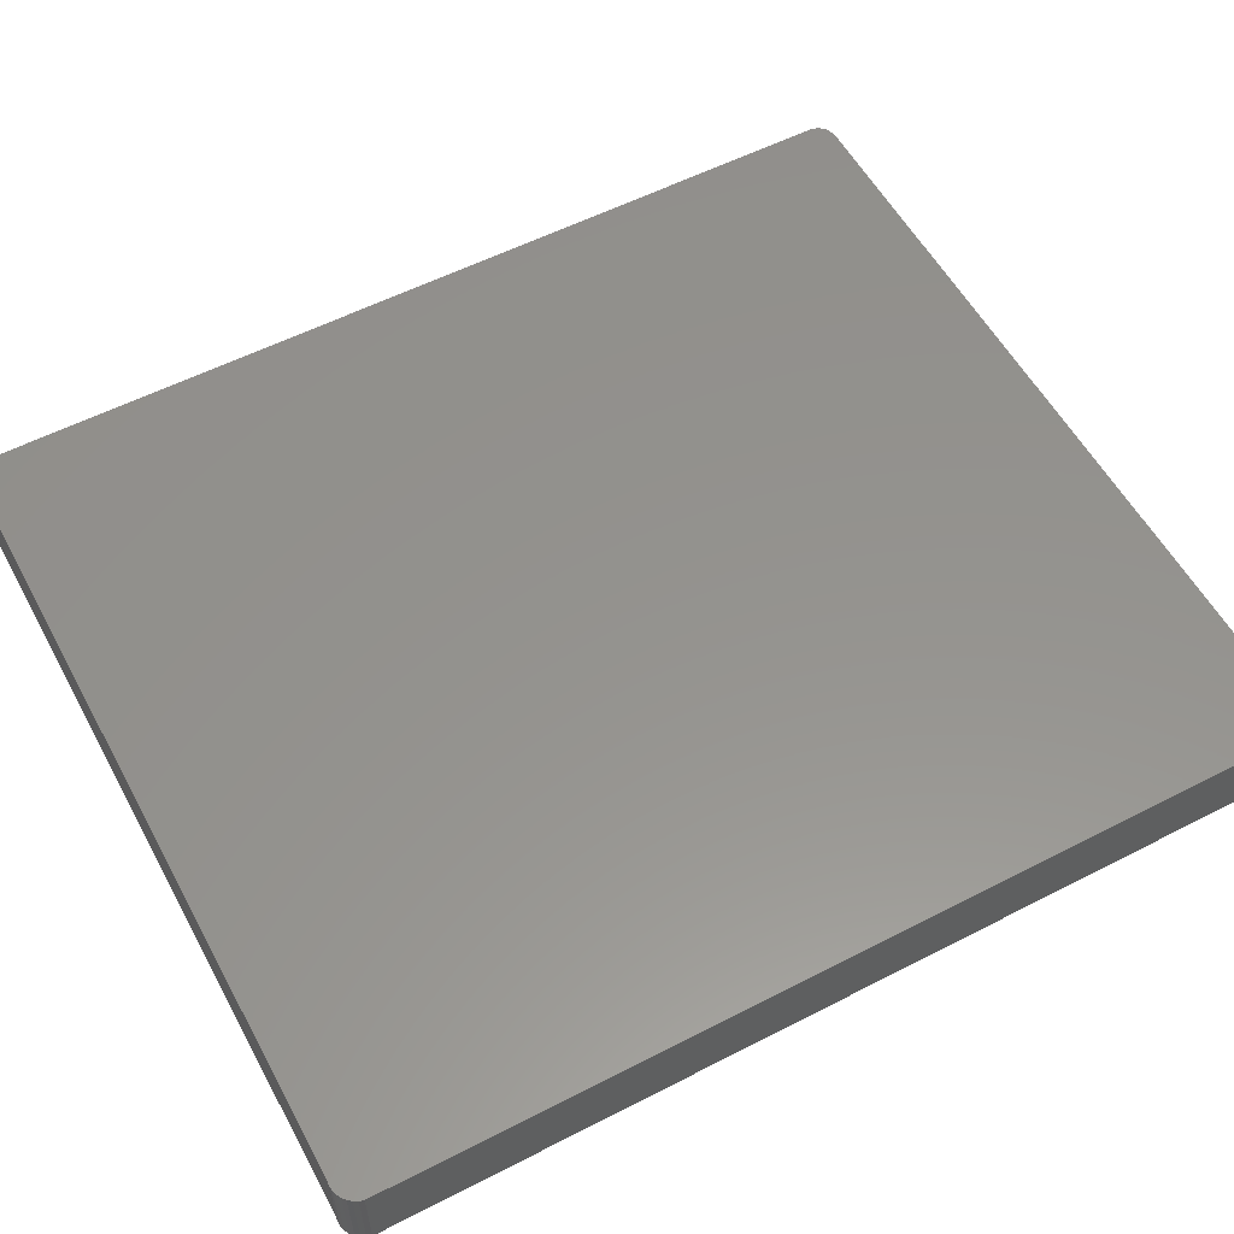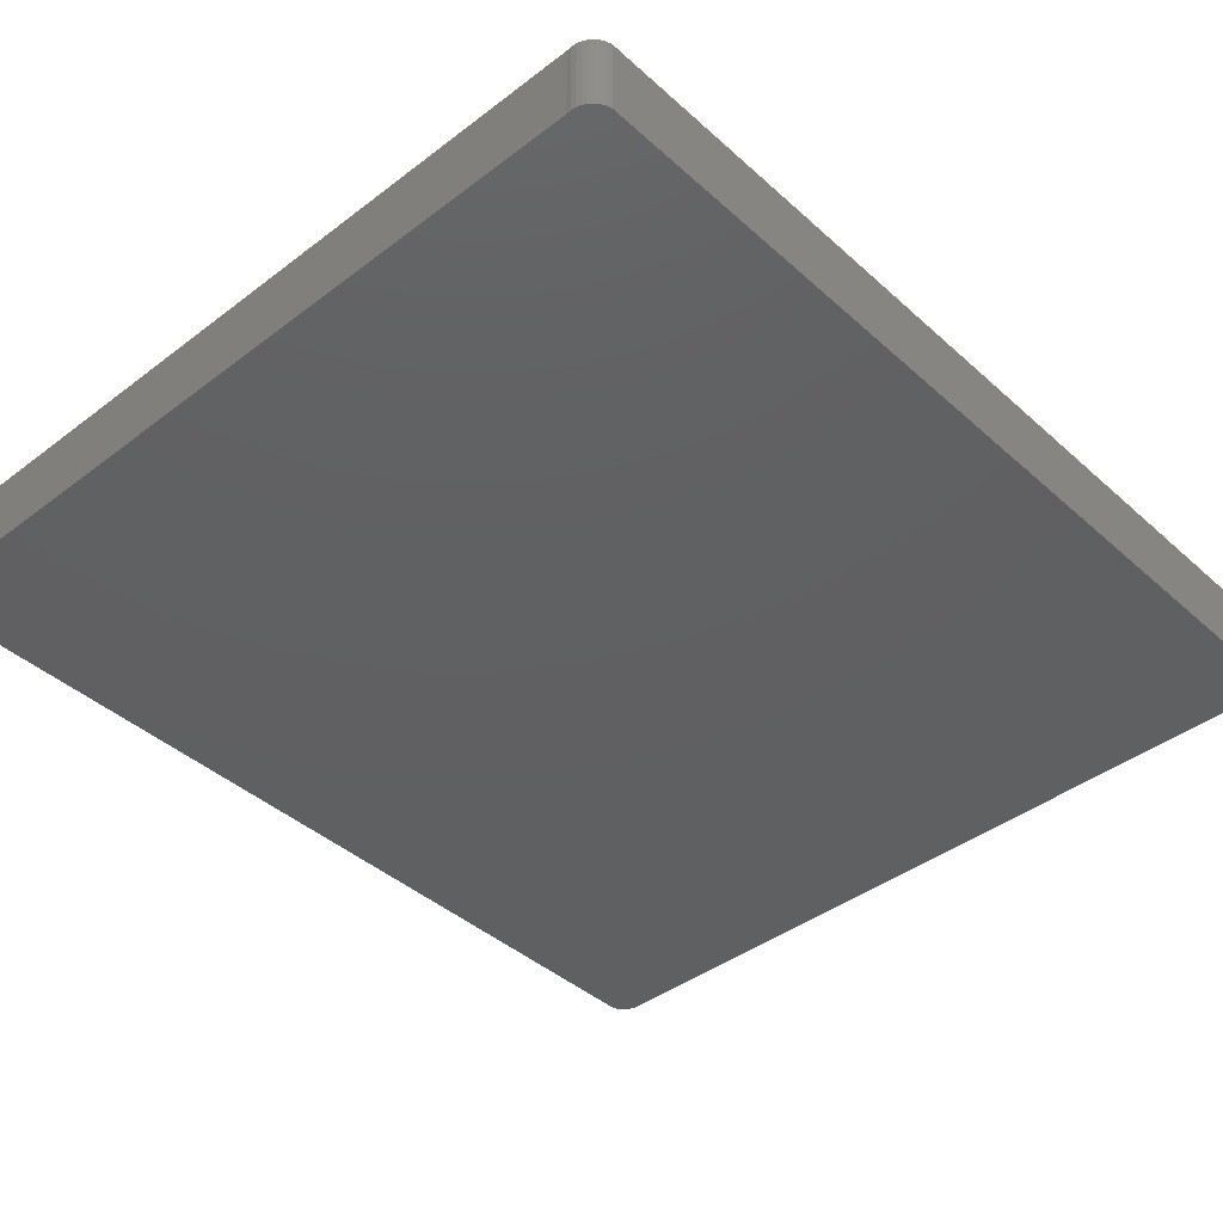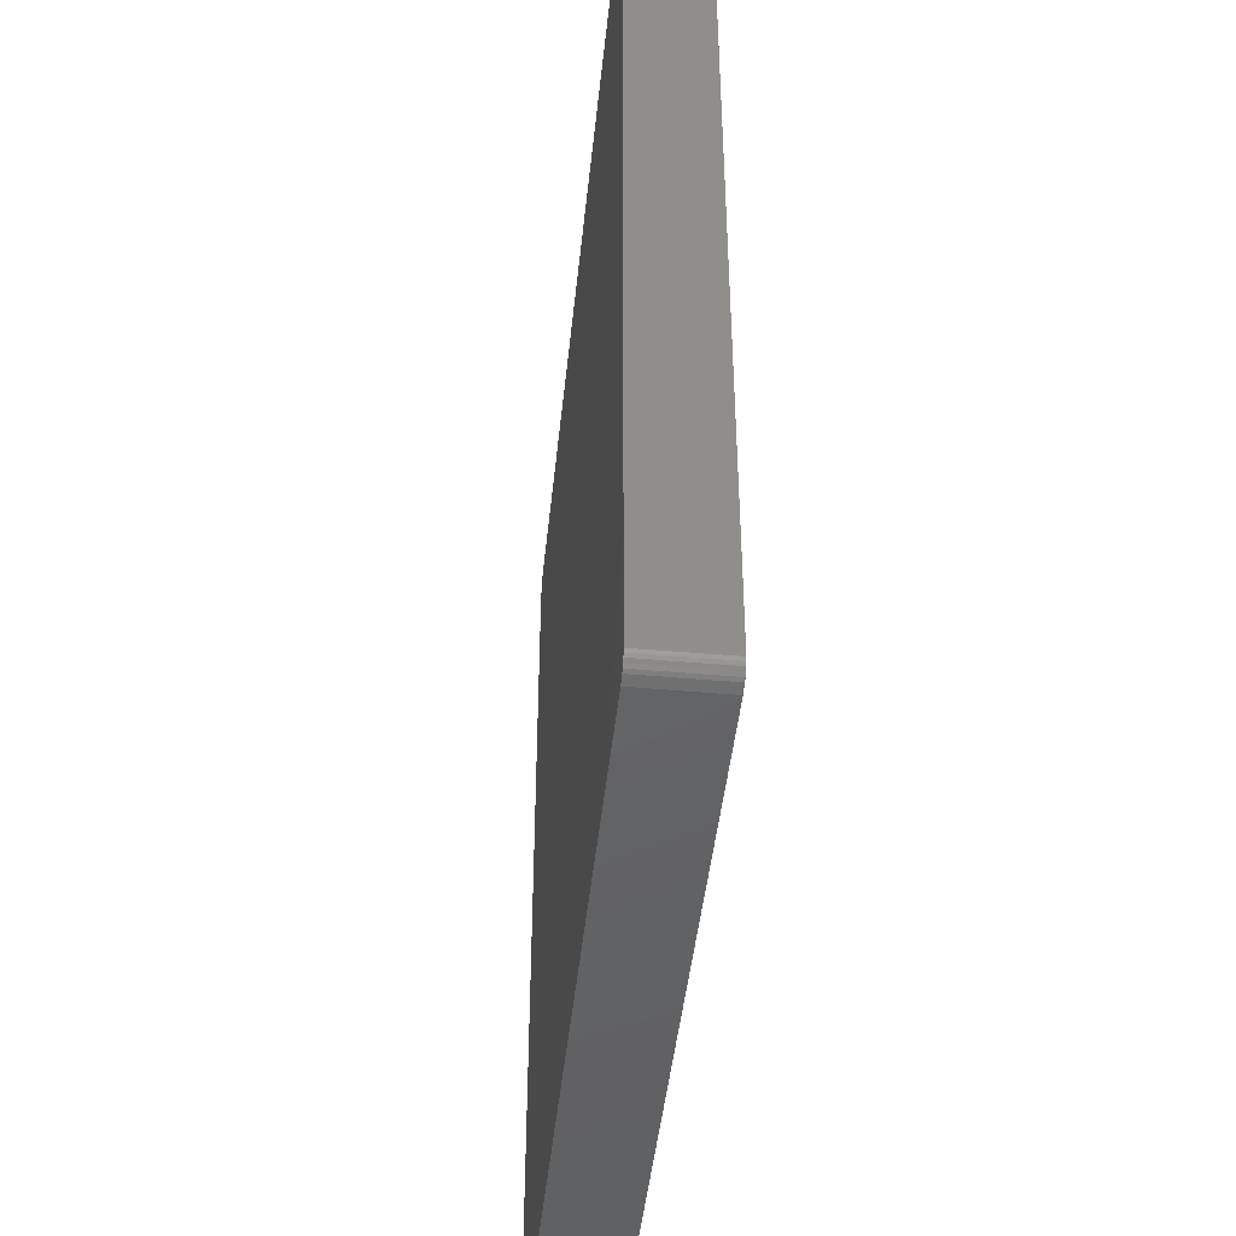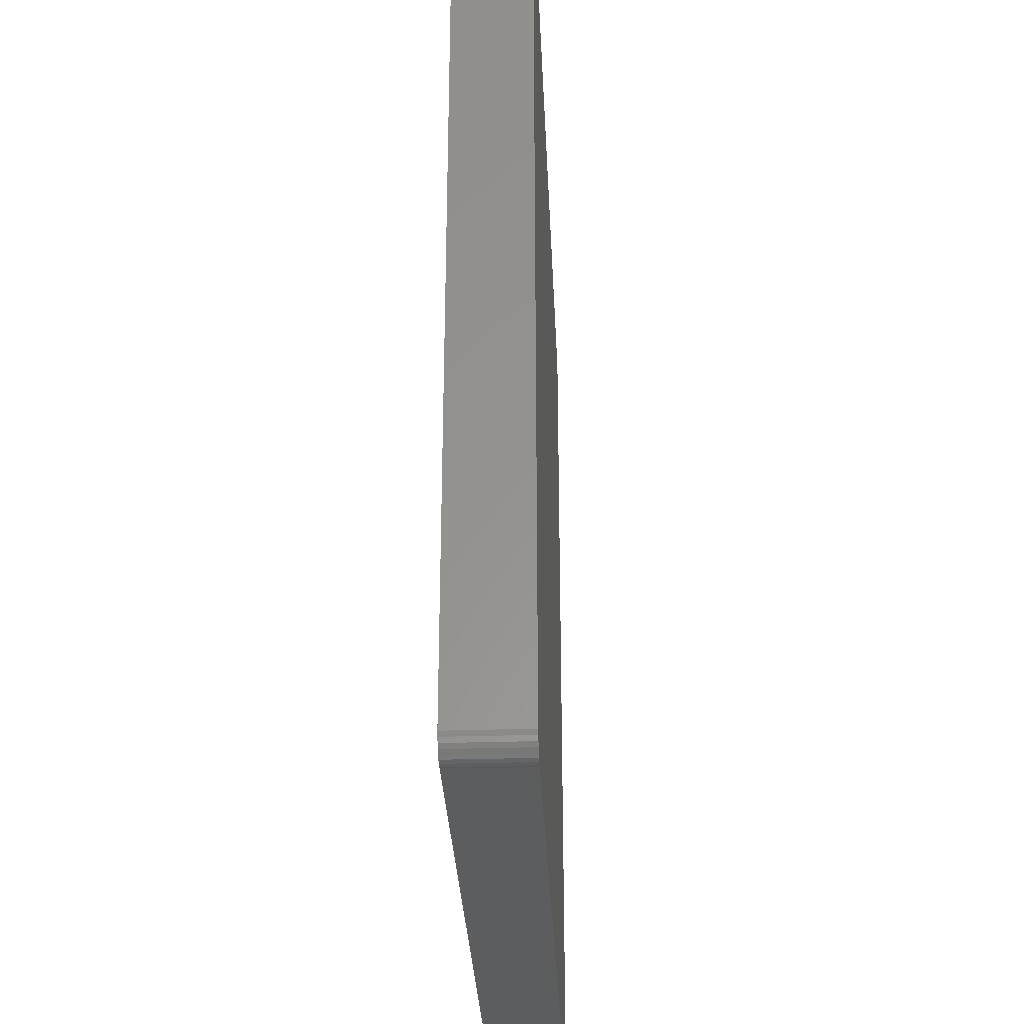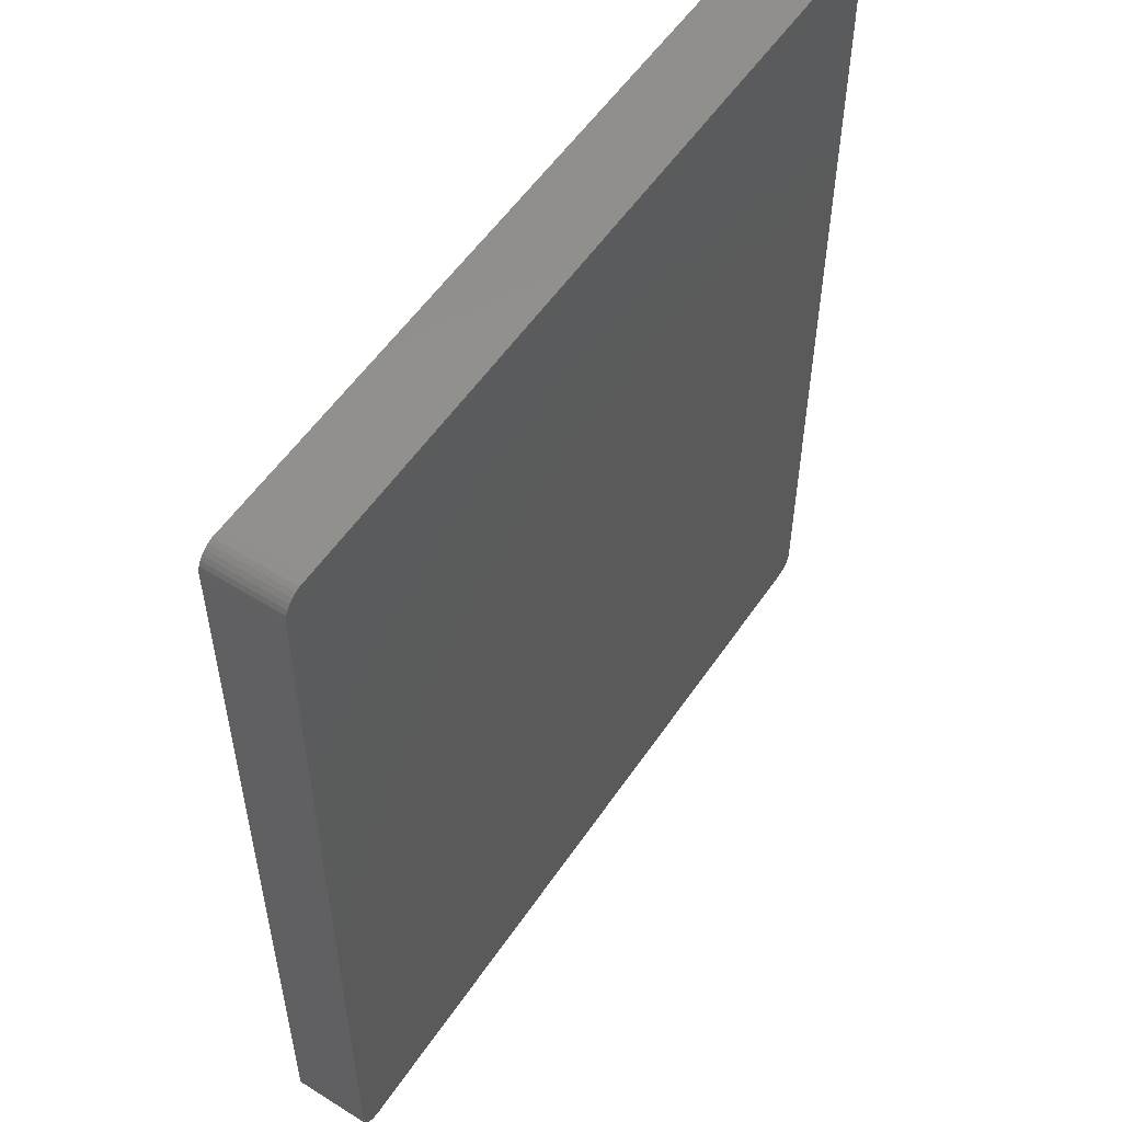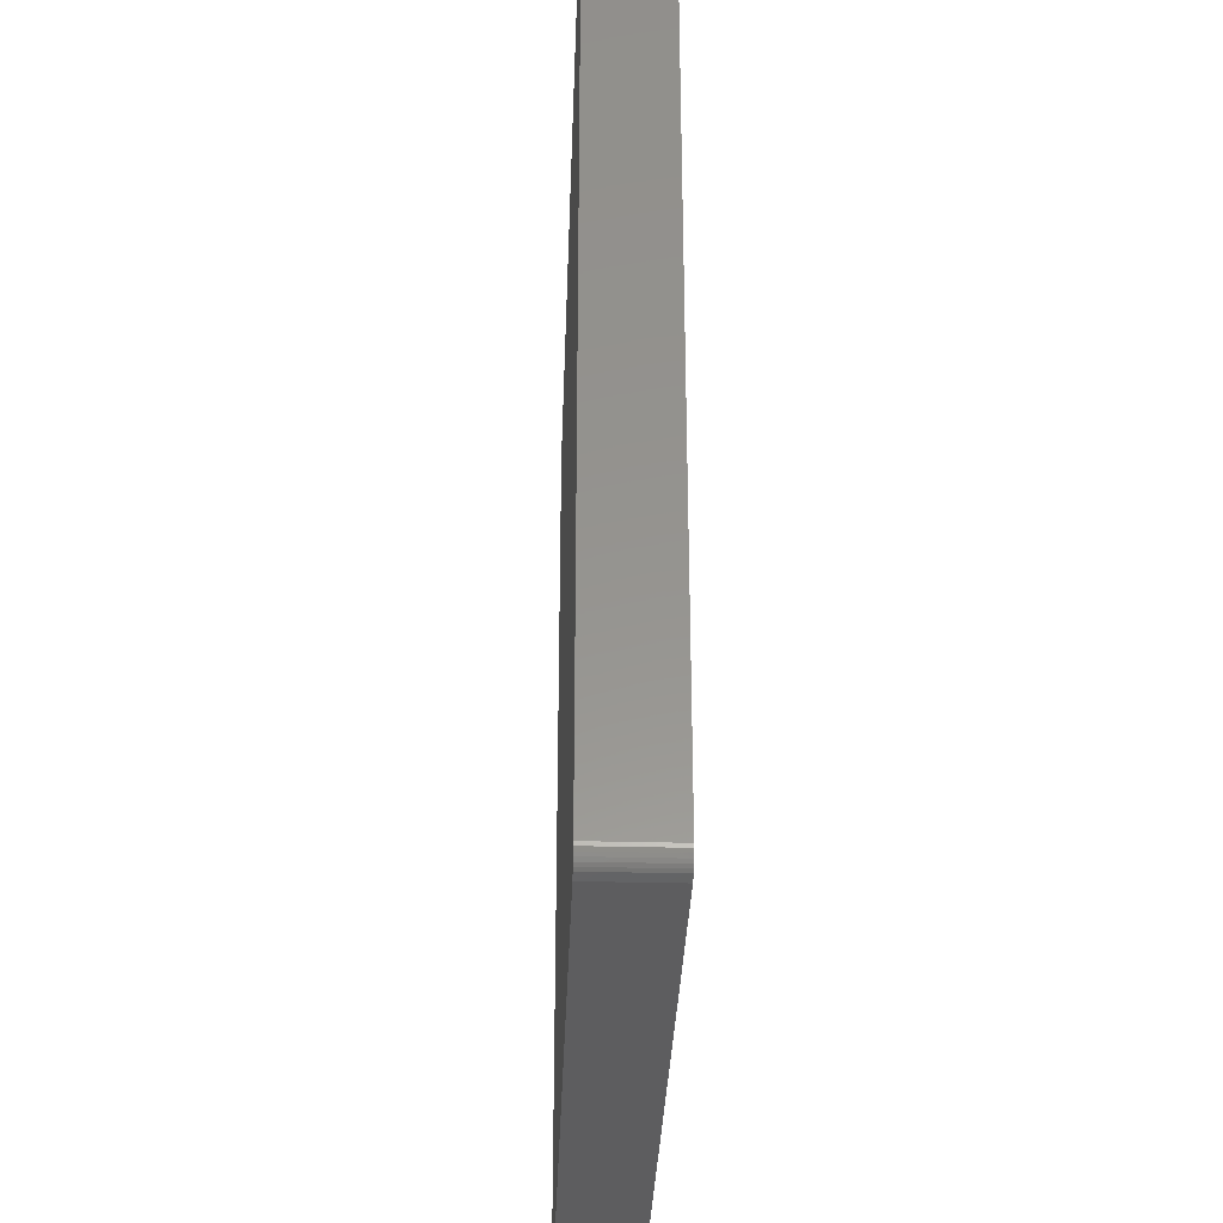
<metadata>
{"format":"stl","ext":"stl","renderer":"f3d","projection":"perspective","resolution":1024,"background":"white","views":[{"elev":56.2,"azim":61.7,"up":"+Y"},{"elev":-41.3,"azim":42.7,"up":"+Y"},{"elev":-45.6,"azim":-95.9,"up":"+Z"},{"elev":-31.2,"azim":92.6,"up":"+Z"},{"elev":54.9,"azim":123.5,"up":"+Z"},{"elev":-33.1,"azim":-92.0,"up":"+Z"}]}
</metadata>
<code>
# stl→obj: 70 verts, 136 faces
v -0.648 2.313e-17 -0.738
v -0.648 -0.125 -0.738
v -0.6526 -4.8e-18 -0.7349
v -0.6526 -0.125 -0.7349
v -0.6565 -4.817e-18 -0.7311
v -0.6565 -0.125 -0.7311
v -0.6597 -4.68e-18 -0.7267
v -0.6597 -0.125 -0.7267
v -0.6621 -4.394e-18 -0.7217
v -0.6621 -0.125 -0.7217
v -0.6636 -3.968e-18 -0.7164
v -0.6636 -0.125 -0.7164
v -0.6641 -3.415e-18 -0.7109
v -0.6641 -0.125 -0.7109
v 0.6585 -0.125 -0.7109
v 0.6562 -0.125 -0.7183
v 0.6418 -0.125 0.7442
v -0.6504 -0.125 0.7448
v -0.6551 -0.125 0.741
v 0.6477 -0.125 0.7393
v -0.6589 -0.125 0.7363
v 0.6526 -0.125 0.7334
v -0.6617 -0.125 0.731
v 0.6562 -0.125 0.7266
v -0.6635 -0.125 0.7252
v 0.6526 -0.125 -0.7251
v 0.6477 -0.125 -0.731
v 0.6418 -0.125 -0.7359
v -0.6641 -0.125 0.7192
v 0.6585 -0.125 0.7192
v -0.6333 -0.125 -0.7417
v 0.635 -0.125 -0.7395
v 0.635 -0.125 0.7478
v 0.6276 -0.125 0.75
v 0.62 -0.125 0.7508
v 0.6123 -0.125 0.75
v -0.6333 -0.125 0.75
v -0.6393 -0.125 0.7494
v -0.6451 -0.125 0.7477
v 0.6123 -0.125 -0.7417
v 0.62 -0.125 -0.7425
v 0.6276 -0.125 -0.7417
v 0.6562 1.481e-16 -0.7183
v 0.6585 1.491e-16 -0.7109
v -0.6551 1.596e-16 0.741
v -0.6504 1.605e-16 0.7448
v 0.6418 3.044e-16 0.7442
v 0.6477 3.045e-16 0.7393
v -0.6589 1.587e-16 0.7363
v 0.6526 3.044e-16 0.7334
v -0.6617 1.577e-16 0.731
v 0.6562 3.041e-16 0.7266
v -0.6635 1.569e-16 0.7252
v 0.6526 1.469e-16 -0.7251
v 0.6477 1.457e-16 -0.731
v 0.6418 1.445e-16 -0.7359
v -0.6641 1.562e-16 0.7192
v 0.6585 3.056e-16 0.7192
v 0.635 1.434e-16 -0.7395
v -0.6333 -3.415e-18 -0.7417
v 0.635 3.041e-16 0.7478
v -0.6451 1.614e-16 0.7477
v -0.6393 1.623e-16 0.7494
v -0.6333 1.656e-16 0.75
v 0.6123 3.018e-16 0.75
v 0.62 3.027e-16 0.7508
v 0.6276 3.035e-16 0.75
v 0.6276 1.423e-16 -0.7417
v 0.62 1.414e-16 -0.7425
v 0.6123 1.383e-16 -0.7417
f 1 2 3
f 3 2 4
f 3 4 5
f 5 4 6
f 5 6 7
f 7 6 8
f 7 8 9
f 9 8 10
f 9 10 11
f 11 10 12
f 11 12 13
f 13 12 14
f 15 12 16
f 15 14 12
f 17 18 19
f 17 19 20
f 20 19 21
f 20 21 22
f 21 23 22
f 24 22 23
f 23 25 24
f 16 12 10
f 16 10 26
f 10 8 26
f 26 8 6
f 26 6 27
f 27 6 4
f 27 4 28
f 29 14 15
f 29 15 30
f 29 30 24
f 29 24 25
f 2 31 32
f 2 32 28
f 2 28 4
f 33 34 35
f 33 35 36
f 33 36 37
f 33 37 38
f 33 38 39
f 33 39 18
f 33 18 17
f 32 31 40
f 32 40 41
f 32 41 42
f 43 11 44
f 11 13 44
f 45 46 47
f 48 45 47
f 49 45 48
f 50 49 48
f 50 51 49
f 51 50 52
f 52 53 51
f 9 11 43
f 54 9 43
f 54 7 9
f 5 7 54
f 55 5 54
f 3 5 55
f 56 3 55
f 57 53 52
f 57 52 58
f 57 58 44
f 57 44 13
f 1 3 56
f 1 56 59
f 1 59 60
f 61 47 46
f 61 46 62
f 61 62 63
f 61 63 64
f 61 64 65
f 61 65 66
f 61 66 67
f 59 68 69
f 59 69 70
f 59 70 60
f 31 60 40
f 40 60 70
f 2 1 31
f 31 1 60
f 29 57 14
f 14 57 13
f 57 29 53
f 53 29 25
f 53 25 51
f 51 25 23
f 51 23 49
f 49 23 21
f 49 21 45
f 45 21 19
f 45 19 46
f 46 19 18
f 46 18 62
f 62 18 39
f 62 39 63
f 63 39 38
f 63 38 64
f 64 38 37
f 36 65 37
f 37 65 64
f 65 36 66
f 66 36 35
f 66 35 67
f 67 35 34
f 67 34 61
f 61 34 33
f 61 33 47
f 47 33 17
f 47 17 48
f 48 17 20
f 48 20 50
f 50 20 22
f 50 22 52
f 52 22 24
f 52 24 58
f 58 24 30
f 15 44 30
f 30 44 58
f 44 15 43
f 43 15 16
f 43 16 54
f 54 16 26
f 54 26 55
f 55 26 27
f 55 27 56
f 56 27 28
f 56 28 59
f 59 28 32
f 59 32 68
f 68 32 42
f 68 42 69
f 69 42 41
f 69 41 70
f 70 41 40

</code>
